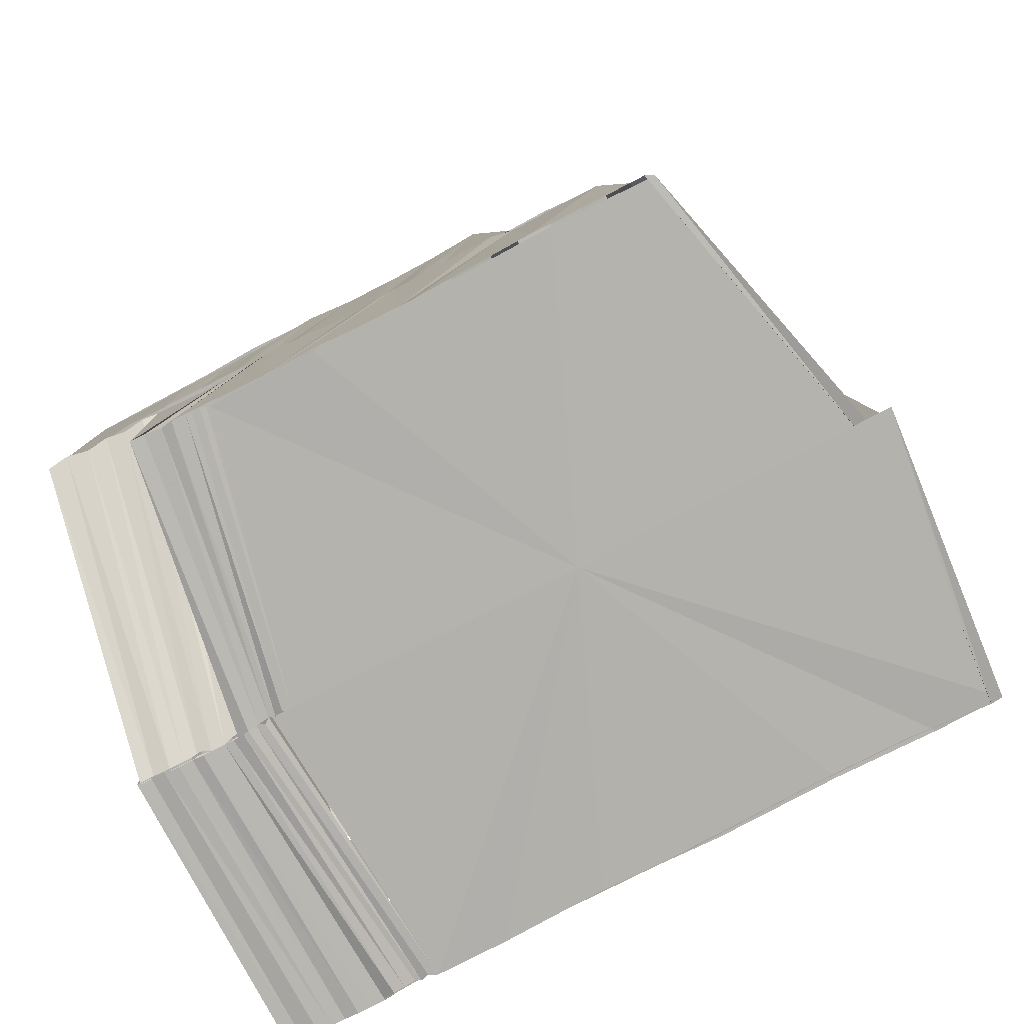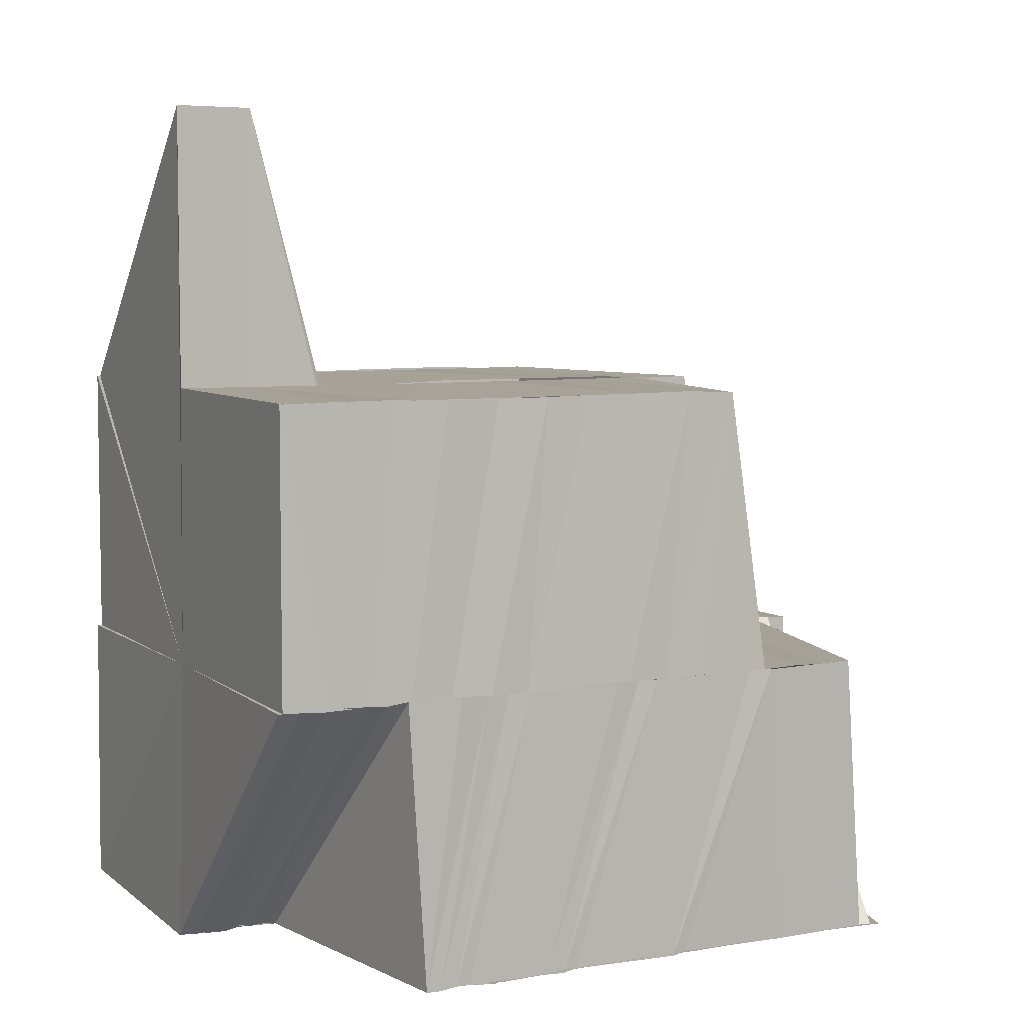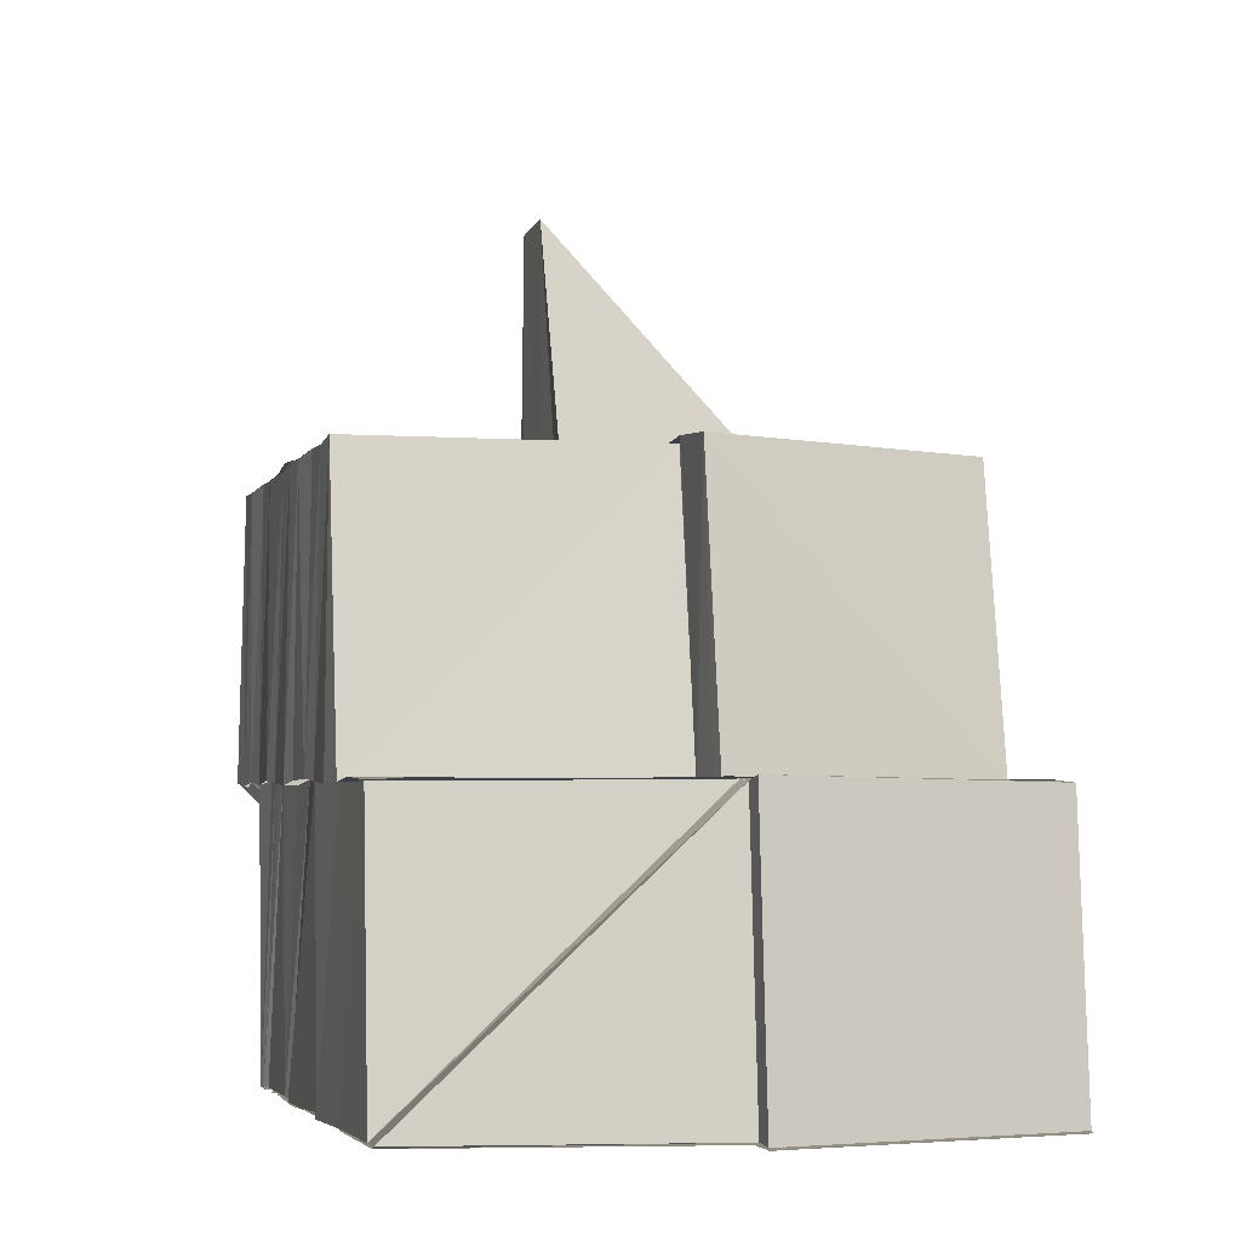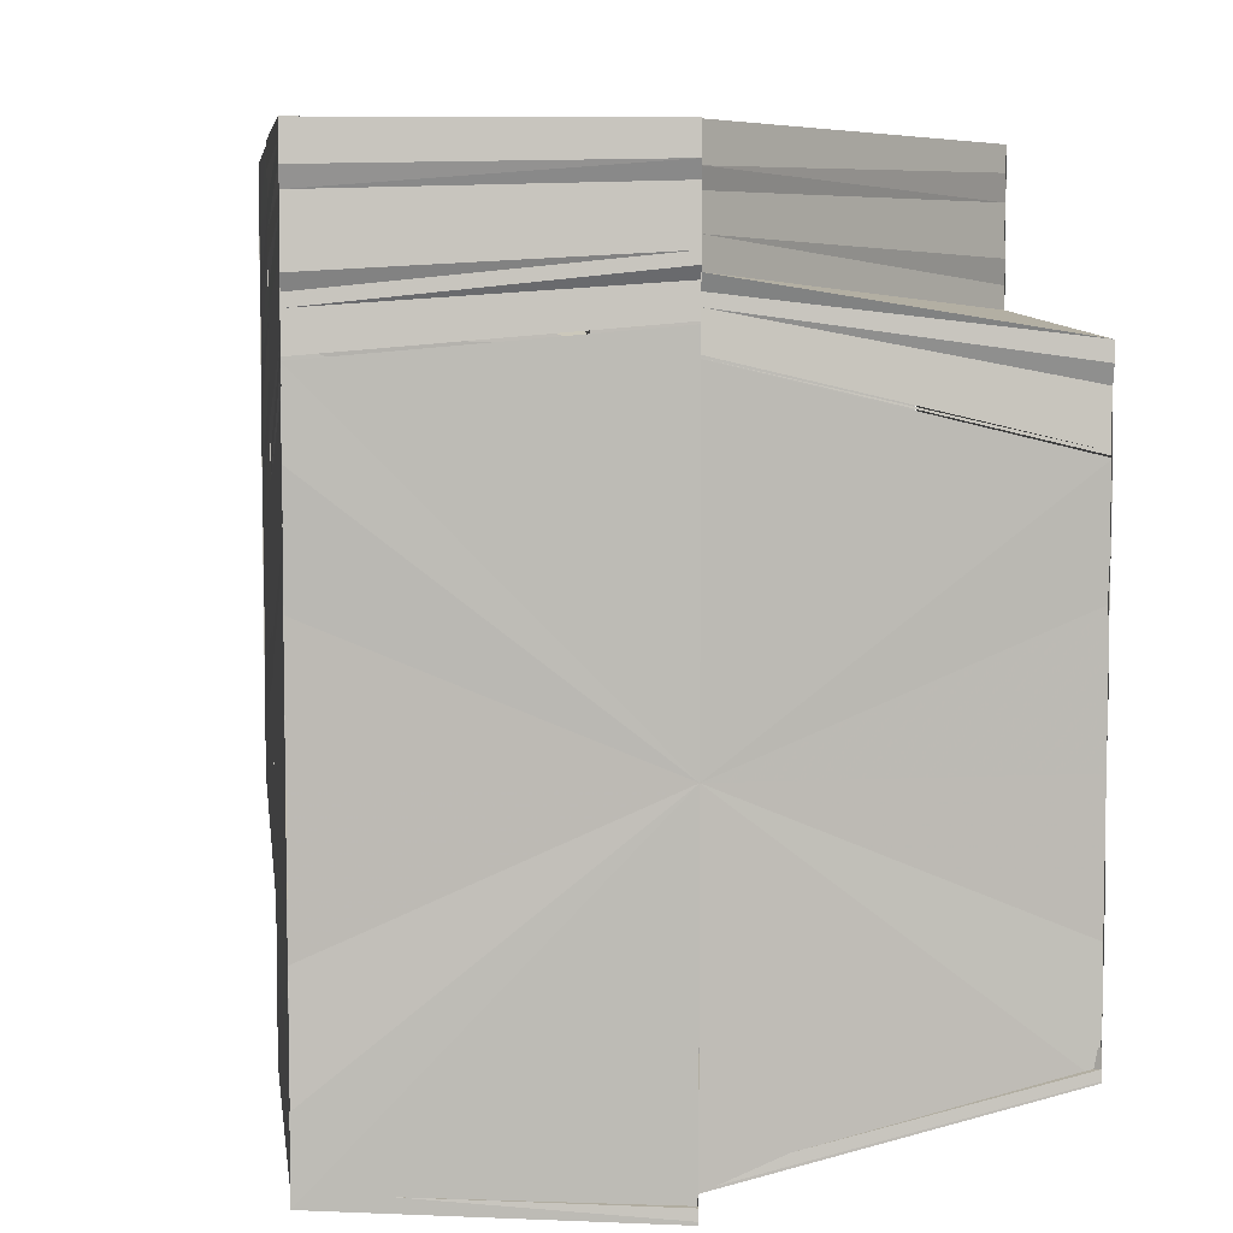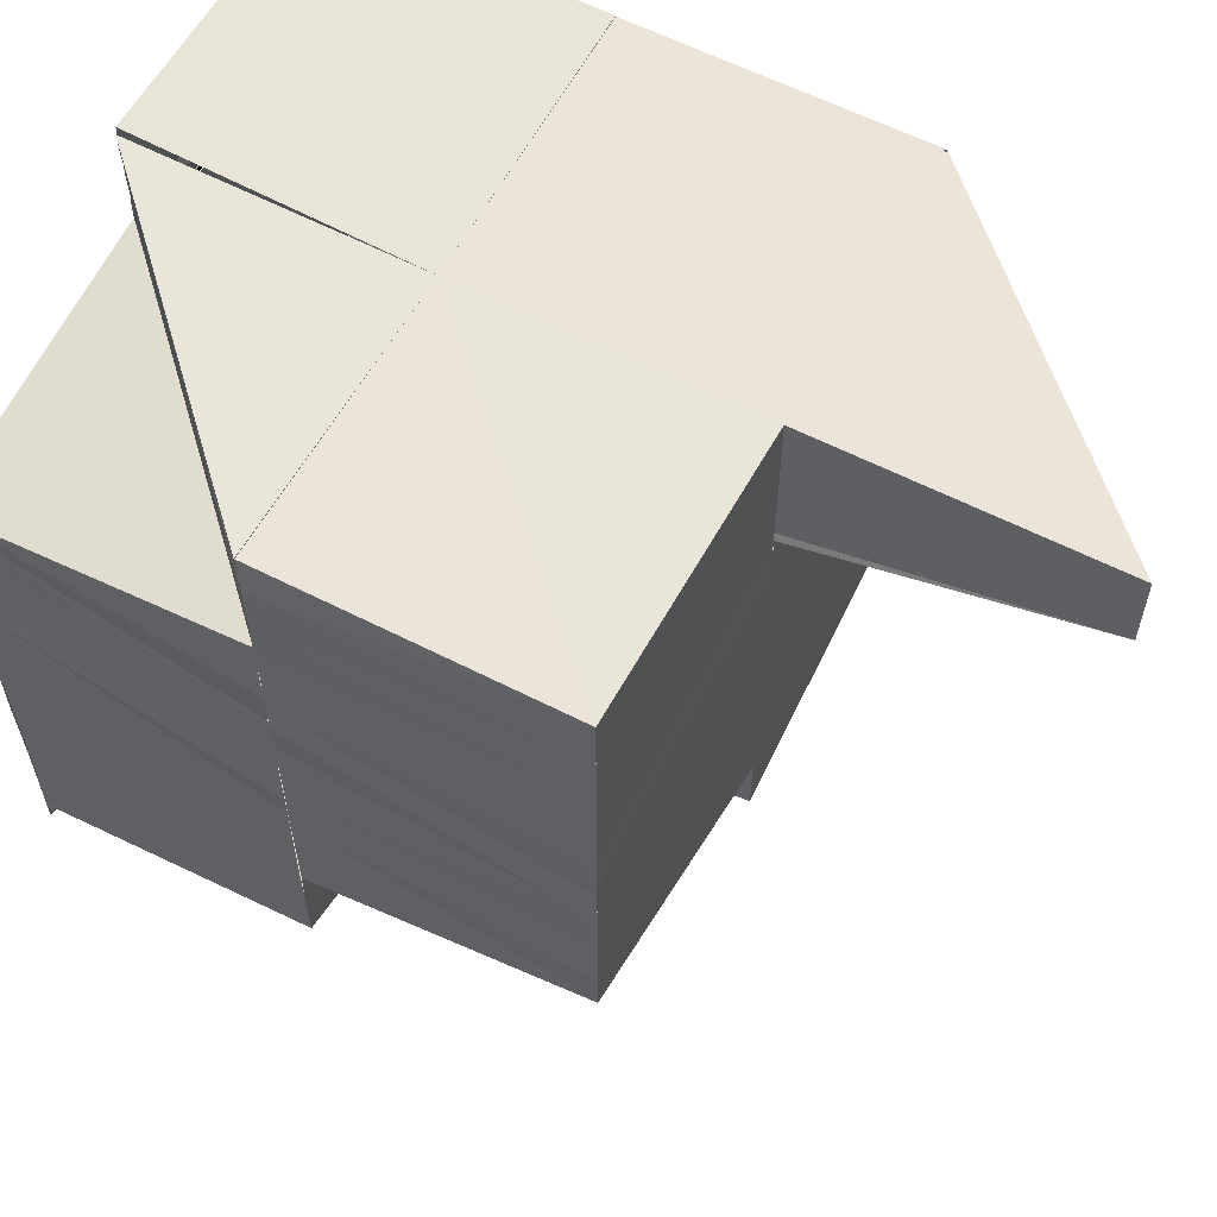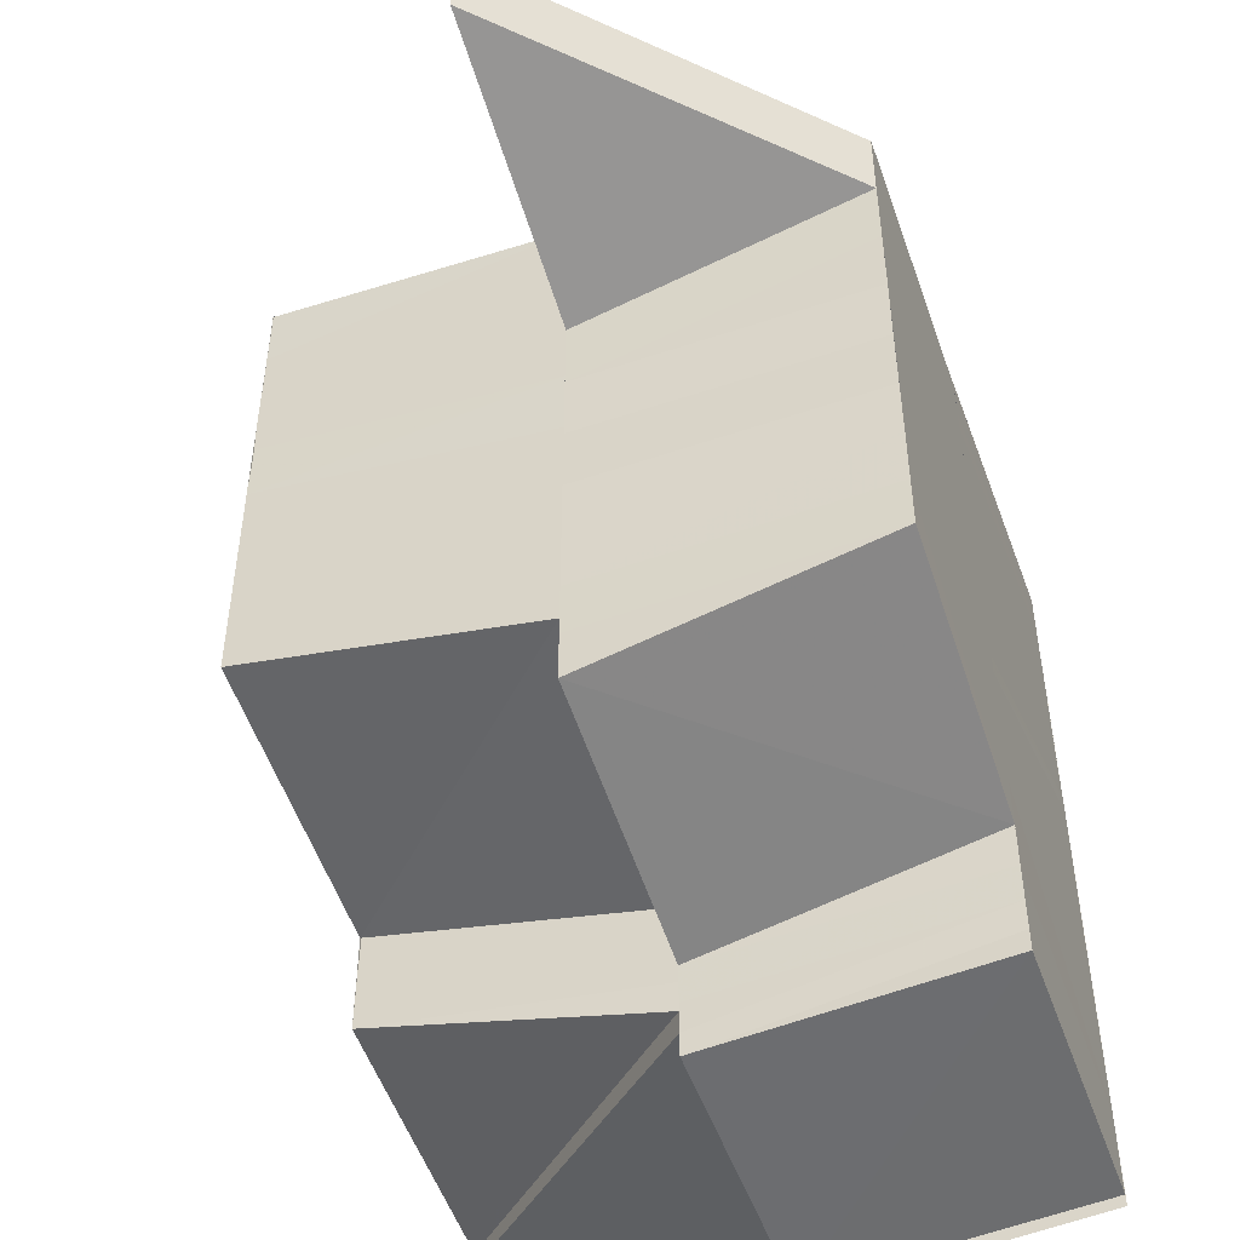
<metadata>
{"format":"obj","ext":"obj","renderer":"f3d","projection":"perspective","resolution":1024,"background":"white","views":[{"elev":-79.6,"azim":117.3,"up":"+Y"},{"elev":6.4,"azim":63.5,"up":"+Y"},{"elev":-4.1,"azim":163.3,"up":"+Y"},{"elev":6.2,"azim":-7.7,"up":"+Z"},{"elev":59.5,"azim":117.7,"up":"+Z"},{"elev":-48.8,"azim":-160.7,"up":"+Z"}]}
</metadata>
<code>
o 28979
v 2227 1867 7.952
v 2227 1867 7.952
v 2227 1867 7.954
v 2227 1867 7.952
v 2227 1867 7.955
v 2227 1867 7.951
v 2227 1867 7.952
v 2227 1867 7.952
v 2227 1867 7.951
v 2227 1867 7.952
v 2227 1867 7.952
v 2227 1867 7.952
v 2227 1867 7.953
v 2227 1867 7.952
v 2227 1867 7.955
v 2227 1867 7.954
v 2227 1867 7.955
v 2227 1867 7.955
v 2227 1867 7.954
v 2227 1867 7.956
v 2227 1867 7.954
v 2227 1867 7.953
v 2227 1867 7.953
v 2227 1867 7.952
v 2227 1867 7.955
v 2227 1867 7.954
v 2227 1867 7.956
v 2227 1867 7.955
v 2227 1867 7.957
v 2227 1867 7.955
v 2227 1867 7.956
v 2227 1867 7.958
v 2227 1867 7.959
v 2227 1867 7.963
v 2227 1867 7.963
v 2227 1867 7.96
v 2227 1867 7.964
v 2227 1867 7.967
v 2227 1867 7.967
v 2227 1867 7.964
v 2227 1867 7.968
v 2227 1867 7.965
v 2227 1867 7.969
v 2227 1867 7.971
v 2227 1867 7.972
v 2227 1867 7.971
v 2227 1867 7.969
v 2227 1867 7.972
v 2227 1867 7.972
v 2227 1867 7.97
v 2227 1867 7.973
v 2227 1867 7.972
v 2227 1867 7.971
v 2227 1867 7.973
v 2227 1867 7.973
v 2227 1867 7.973
v 2227 1867 7.973
v 2227 1867 7.974
v 2227 1867 7.972
v 2227 1867 7.972
v 2227 1867 7.971
v 2227 1867 7.973
v 2227 1867 7.974
v 2227 1867 7.973
v 2227 1867 7.972
v 2227 1867 7.972
v 2227 1867 7.973
v 2227 1867 7.973
v 2227 1867 7.974
v 2227 1867 7.973
v 2227 1867 7.973
v 2227 1867 7.974
v 2227 1867 7.973
v 2227 1867 7.974
v 2227 1867 7.974
v 2227 1867 7.975
v 2227 1867 7.974
v 2227 1867 7.975
v 2227 1867 7.975
v 2227 1867 7.976
v 2227 1867 7.975
v 2227 1867 7.975
v 2227 1867 7.976
v 2227 1867 7.976
v 2227 1867 7.975
v 2227 1867 7.976
v 2227 1867 7.976
v 2227 1867 7.976
v 2227 1867 7.977
v 2227 1867 7.977
v 2227 1867 7.976
v 2227 1867 7.977
v 2227 1867 7.977
v 2227 1867 7.977
v 2227 1867 7.978
v 2227 1867 7.978
v 2227 1867 7.978
v 2227 1867 7.977
v 2227 1867 7.976
v 2227 1867 7.975
v 2227 1867 7.977
v 2227 1867 7.975
v 2227 1867 7.976
v 2227 1867 7.977
v 2227 1867 7.977
v 2227 1867 7.976
v 2227 1867 7.978
v 2227 1867 7.978
v 2227 1867 7.978
v 2227 1867 7.974
v 2227 1867 7.975
v 2227 1867 7.973
v 2227 1867 7.975
v 2227 1867 7.973
v 2227 1867 7.97
v 2227 1867 7.969
v 2227 1867 7.972
v 2227 1867 7.969
v 2227 1867 7.972
v 2227 1867 7.968
v 2227 1867 7.964
v 2227 1867 7.964
v 2227 1867 7.967
v 2227 1867 7.963
v 2227 1867 7.959
v 2227 1867 7.958
v 2227 1867 7.955
v 2227 1867 7.956
v 2227 1867 7.953
v 2227 1867 7.953
v 2227 1867 7.952
v 2227 1867 7.97
v 2227 1867 7.97
v 2227 1867 7.972
v 2227 1867 7.97
v 2227 1867 7.972
v 2227 1867 7.972
v 2227 1867 7.97
v 2227 1867 7.973
v 2227 1867 7.971
v 2227 1867 7.973
v 2227 1867 7.952
v 2227 1867 7.953
v 2227 1867 7.951
v 2227 1867 7.952
v 2227 1867 7.951
v 2227 1867 7.954
v 2227 1867 7.955
v 2227 1867 7.956
v 2227 1867 7.957
v 2227 1867 7.956
v 2227 1867 7.958
v 2227 1867 7.955
v 2227 1867 7.957
v 2227 1867 7.958
v 2227 1867 7.957
v 2227 1867 7.956
v 2227 1867 7.957
v 2227 1867 7.959
v 2227 1867 7.961
v 2227 1867 7.962
v 2227 1867 7.961
v 2227 1867 7.963
v 2227 1867 7.963
v 2227 1867 7.964
v 2227 1867 7.965
v 2227 1867 7.966
v 2227 1867 7.963
v 2227 1867 7.966
v 2227 1867 7.968
v 2227 1867 7.969
v 2227 1867 7.968
v 2227 1867 7.97
v 2227 1867 7.97
v 2227 1867 7.972
v 2227 1867 7.972
v 2227 1867 7.973
v 2227 1867 7.974
v 2227 1867 7.975
v 2227 1867 7.976
v 2227 1867 7.976
v 2227 1867 7.978
v 2227 1867 7.978
v 2227 1867 7.978
v 2227 1867 7.978
v 2227 1867 7.978
v 2227 1867 7.976
v 2227 1867 7.978
v 2227 1867 7.978
v 2227 1867 7.977
v 2227 1867 7.976
v 2227 1867 7.978
v 2227 1867 7.974
v 2227 1867 7.975
v 2227 1867 7.972
v 2227 1867 7.973
v 2227 1867 7.97
v 2227 1867 7.972
v 2227 1867 7.968
v 2227 1867 7.97
v 2227 1867 7.966
v 2227 1867 7.969
v 2227 1867 7.965
v 2227 1867 7.963
v 2227 1867 7.961
v 2227 1867 7.963
v 2227 1867 7.959
v 2227 1867 7.957
v 2227 1867 7.959
v 2227 1867 7.959
v 2227 1867 7.957
v 2227 1867 7.957
v 2227 1867 7.955
v 2227 1867 7.961
v 2227 1867 7.958
v 2227 1867 7.96
v 2227 1867 7.963
v 2227 1867 7.963
v 2227 1867 7.965
v 2227 1867 7.965
v 2227 1867 7.967
v 2227 1867 7.967
v 2227 1867 7.97
v 2227 1867 7.97
v 2227 1867 7.972
v 2227 1867 7.972
v 2227 1867 7.975
v 2227 1867 7.959
v 2227 1867 7.957
v 2227 1867 7.959
v 2227 1867 7.977
v 2227 1867 7.975
v 2227 1867 7.975
v 2227 1867 7.972
v 2227 1867 7.975
v 2227 1867 7.972
v 2227 1867 7.977
v 2227 1867 7.977
v 2227 1867 7.977
v 2227 1867 7.978
v 2227 1867 7.975
v 2227 1867 7.975
v 2227 1867 7.977
v 2227 1867 7.977
v 2227 1867 7.978
v 2227 1867 7.972
v 2227 1867 7.972
v 2227 1867 7.975
v 2227 1867 7.973
v 2227 1867 7.971
v 2227 1867 7.97
v 2227 1867 7.968
v 2227 1867 7.967
v 2227 1867 7.966
v 2227 1867 7.965
v 2227 1867 7.972
v 2227 1867 7.975
v 2227 1867 7.977
v 2227 1867 7.978
v 2227 1867 7.977
v 2227 1867 7.978
v 2227 1867 7.966
v 2227 1867 7.964
v 2227 1867 7.963
v 2227 1867 7.964
v 2227 1867 7.963
v 2227 1867 7.961
v 2227 1867 7.961
v 2227 1867 7.959
v 2227 1867 7.961
v 2227 1867 7.957
v 2227 1867 7.957
v 2227 1867 7.956
v 2227 1867 7.959
v 2227 1867 7.961
v 2227 1867 7.959
v 2227 1867 7.959
v 2227 1867 7.958
v 2227 1867 7.957
v 2227 1867 7.973
v 2227 1867 7.973
v 2227 1867 7.974
v 2227 1867 7.973
v 2227 1867 7.975
v 2227 1867 7.974
v 2227 1867 7.973
v 2227 1867 7.974
v 2227 1867 7.975
v 2227 1867 7.976
v 2227 1867 7.975
v 2227 1867 7.976
v 2227 1867 7.976
v 2227 1867 7.977
v 2227 1867 7.977
v 2227 1867 7.978
v 2227 1867 7.952
v 2227 1867 7.954
v 2227 1867 7.962
v 2227 1867 7.958
v 2227 1867 7.962
v 2227 1867 7.966
v 2227 1867 7.97
v 2227 1867 7.972
v 2227 1867 7.952
v 2227 1867 7.951
v 2227 1867 7.954
v 2227 1867 7.958
v 2227 1867 7.962
v 2227 1867 7.966
v 2227 1867 7.97
v 2227 1867 7.972
v 2227 1867 7.973
f 1 2 3
f 4 5 3
f 6 7 2
f 8 6 9
f 10 11 9
f 12 13 2
f 14 13 15
f 13 16 17
f 13 17 18
f 19 20 17
f 21 22 12
f 23 21 24
f 21 25 22
f 25 26 22
f 25 27 26
f 27 28 26
f 27 29 30
f 17 31 32
f 31 33 32
f 32 33 34
f 33 35 34
f 33 36 35
f 36 37 35
f 35 37 38
f 37 39 38
f 37 40 39
f 40 41 39
f 40 42 41
f 42 43 41
f 41 43 44
f 43 45 46
f 47 48 45
f 43 47 49
f 50 51 48
f 47 50 52
f 53 54 51
f 50 53 55
f 49 56 57
f 52 58 56
f 59 60 56
f 61 59 57
f 60 62 58
f 62 63 58
f 57 64 65
f 64 66 65
f 64 67 66
f 67 68 66
f 67 69 68
f 69 70 68
f 69 58 70
f 58 71 70
f 58 72 71
f 72 73 71
f 72 74 73
f 74 75 73
f 74 76 75
f 76 77 75
f 76 78 77
f 78 79 77
f 78 80 79
f 80 81 82
f 83 84 81
f 80 83 85
f 86 87 84
f 83 86 88
f 89 90 87
f 86 89 91
f 92 93 90
f 89 92 94
f 95 96 93
f 92 97 98
f 94 99 100
f 98 101 99
f 91 100 102
f 103 104 100
f 104 105 99
f 106 103 102
f 105 107 101
f 107 108 101
f 107 108 109
f 95 107 109
f 88 102 110
f 111 106 110
f 85 110 112
f 113 111 112
f 79 112 114
f 114 112 115
f 114 115 116
f 117 114 116
f 117 116 118
f 119 117 118
f 119 118 120
f 120 118 121
f 120 121 122
f 123 120 122
f 123 122 124
f 124 122 125
f 124 125 126
f 126 125 127
f 125 128 127
f 127 128 129
f 127 130 131
f 132 133 134
f 133 135 136
f 135 137 136
f 135 138 137
f 138 139 137
f 138 140 139
f 140 141 139
f 140 44 141
f 44 57 141
f 142 143 144
f 143 145 146
f 147 148 149
f 148 150 31
f 148 151 150
f 151 152 150
f 153 154 151
f 154 155 156
f 157 158 152
f 158 159 152
f 159 160 161
f 162 163 161
f 160 164 163
f 164 165 166
f 165 167 166
f 168 166 163
f 166 169 170
f 169 171 170
f 169 172 171
f 172 173 171
f 172 174 173
f 174 175 173
f 174 176 175
f 176 177 175
f 176 178 177
f 178 179 177
f 178 180 179
f 180 181 179
f 180 182 181
f 183 184 181
f 183 184 109
f 185 186 109
f 185 186 187
f 188 189 109
f 188 189 190
f 191 192 187
f 191 187 193
f 194 191 193
f 194 193 195
f 196 194 195
f 196 195 197
f 198 196 197
f 198 197 199
f 200 198 199
f 200 199 201
f 202 200 201
f 202 201 203
f 203 201 204
f 203 204 205
f 206 203 205
f 206 205 207
f 207 205 208
f 205 209 208
f 208 210 211
f 212 211 213
f 209 214 215
f 214 216 215
f 214 217 216
f 217 218 216
f 217 219 218
f 219 220 218
f 219 221 220
f 221 222 220
f 221 223 222
f 223 224 222
f 223 225 224
f 225 226 224
f 225 227 226
f 215 228 156
f 229 228 230
f 227 231 232
f 232 233 234
f 227 235 236
f 237 238 233
f 239 238 240
f 241 237 242
f 243 244 235
f 243 244 245
f 246 241 247
f 242 248 249
f 247 249 250
f 251 247 250
f 251 250 252
f 253 251 252
f 253 252 254
f 255 253 254
f 256 257 249
f 257 258 248
f 258 259 248
f 260 259 261
f 255 262 263
f 264 255 265
f 264 263 266
f 267 266 268
f 267 264 168
f 269 267 270
f 271 272 273
f 274 275 276
f 277 278 279
f 280 281 282
f 283 284 285
f 286 287 284
f 287 78 284
f 287 288 78
f 288 289 78
f 288 290 289
f 290 291 289
f 290 292 291
f 292 293 291
f 292 294 293
f 294 190 293
f 294 295 190
f 296 297 298
f 297 299 298
f 299 300 298
f 300 301 298
f 301 302 298
f 302 303 298
f 304 305 298
f 306 304 298
f 307 306 298
f 308 307 298
f 309 308 298
f 310 309 298
f 311 310 298
f 312 311 298

</code>
